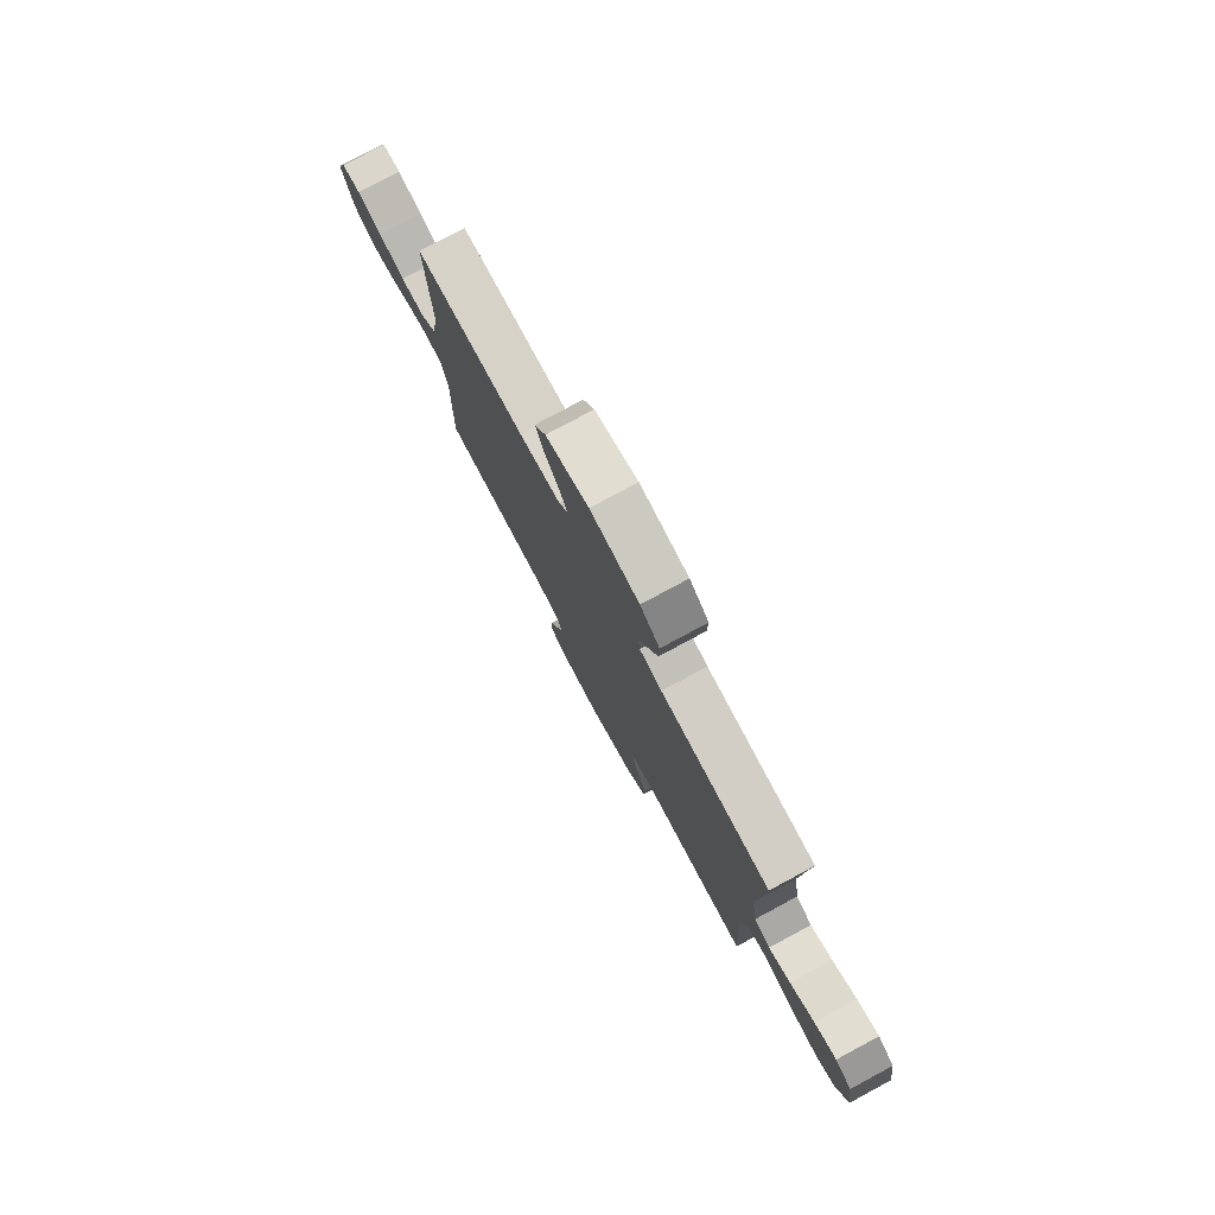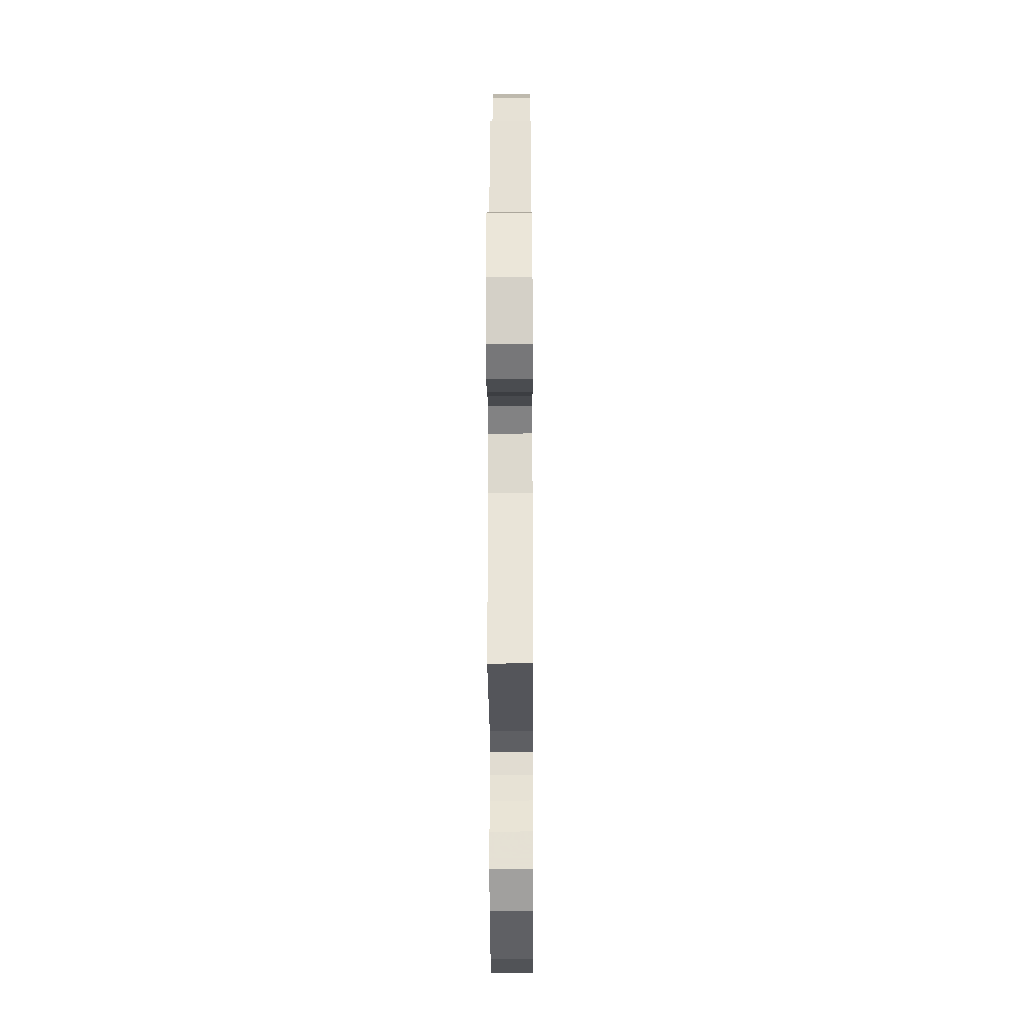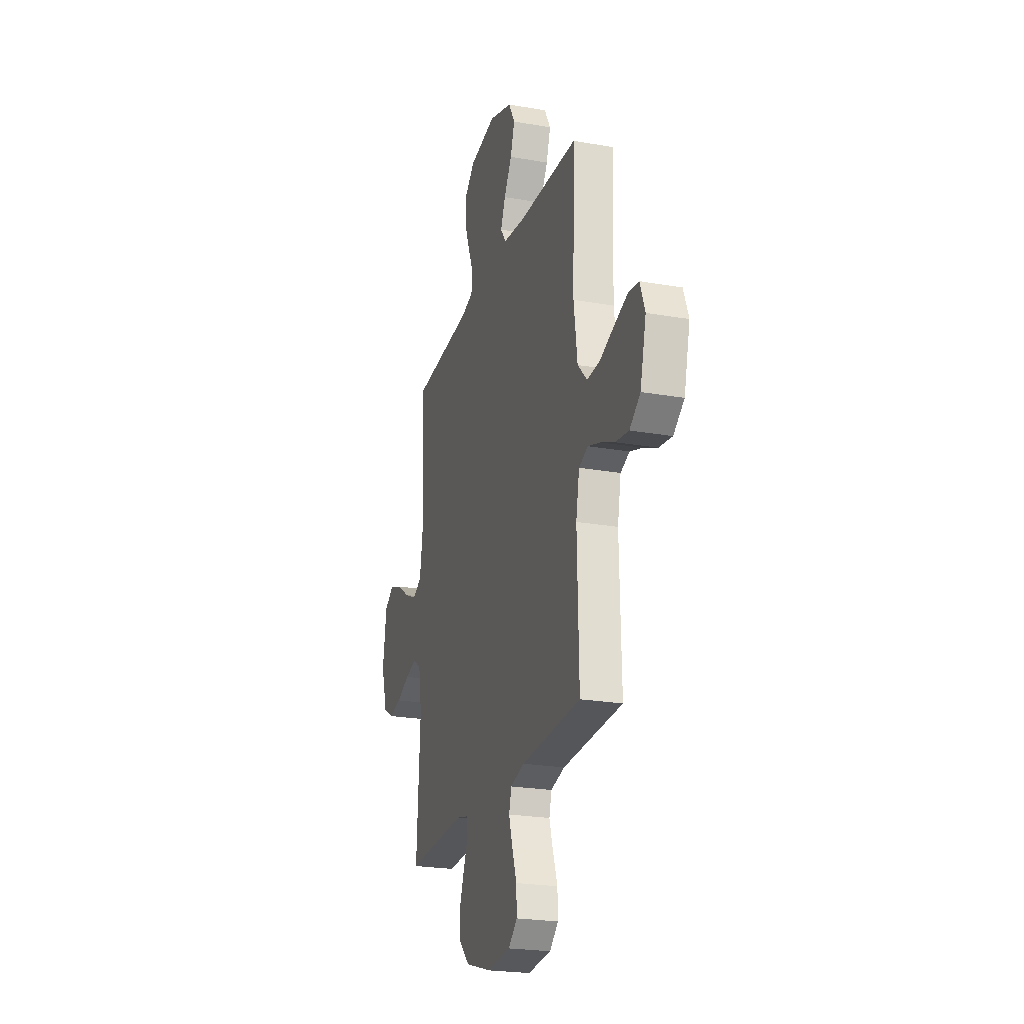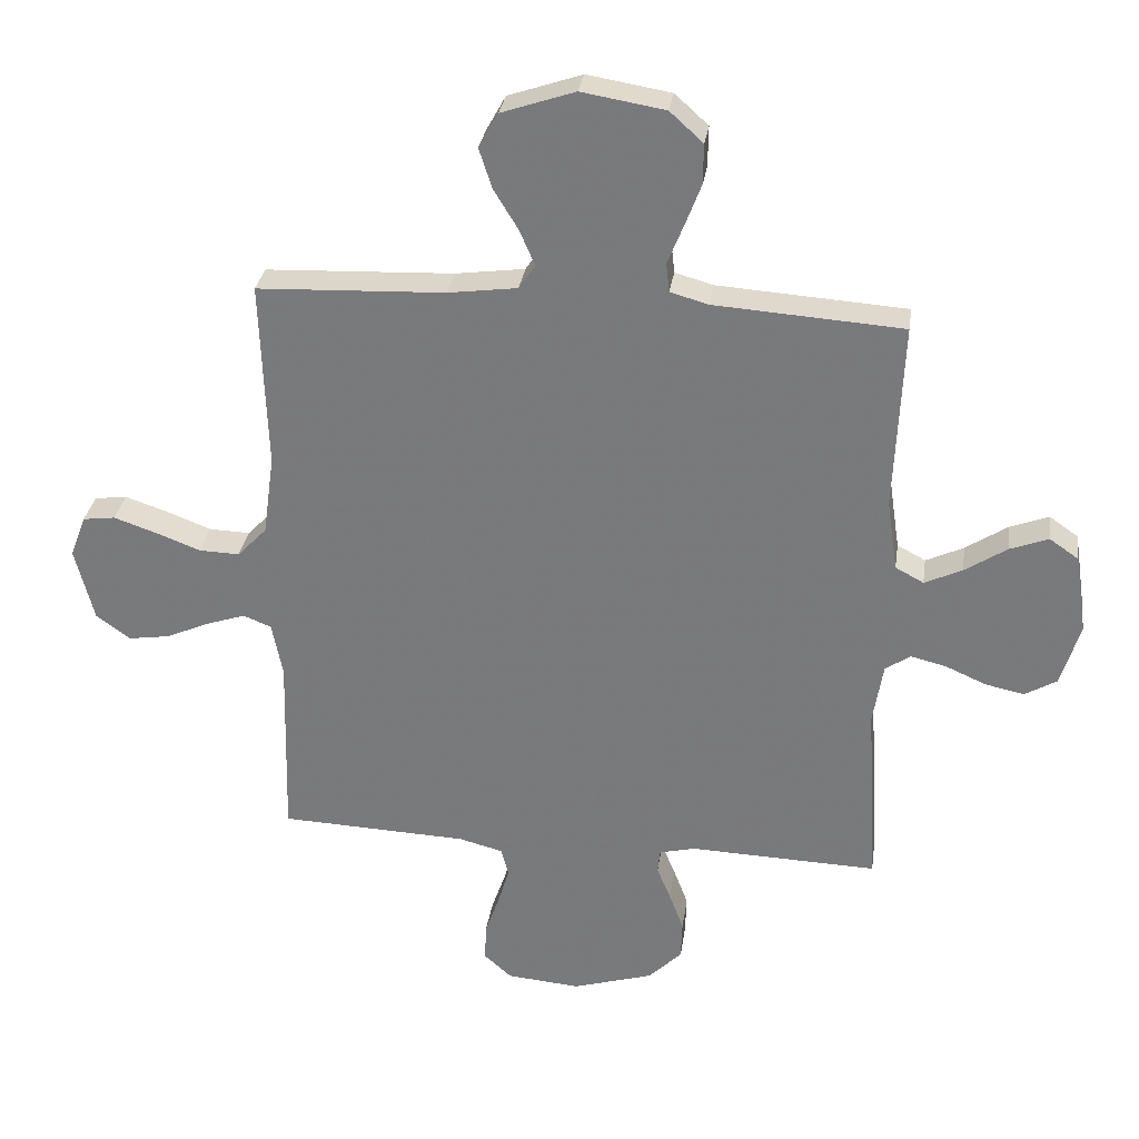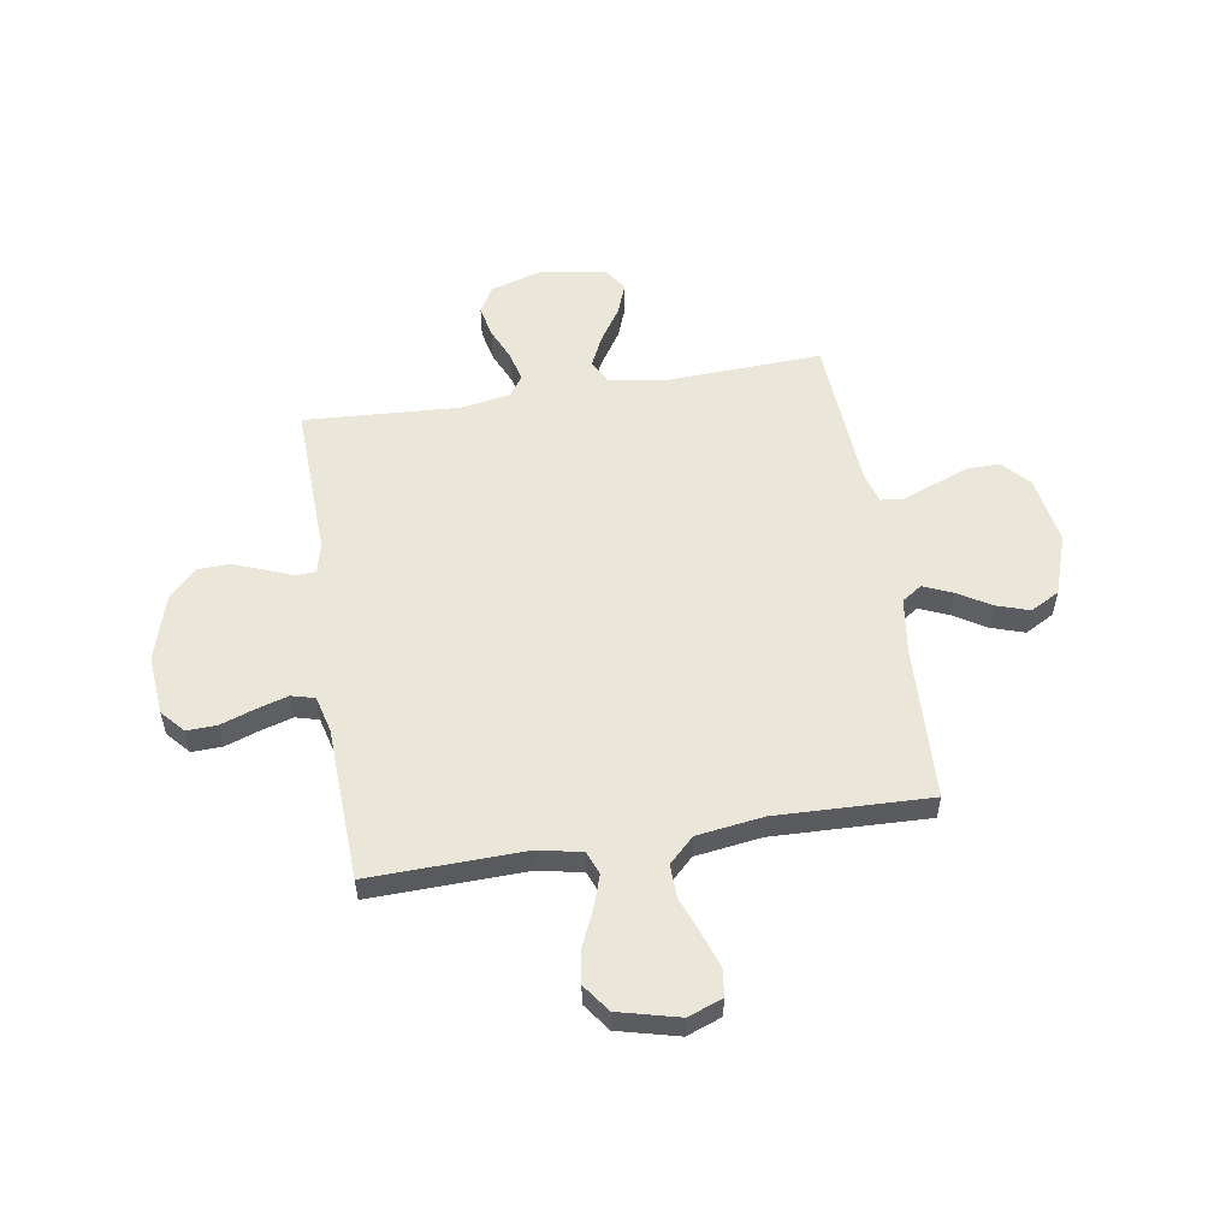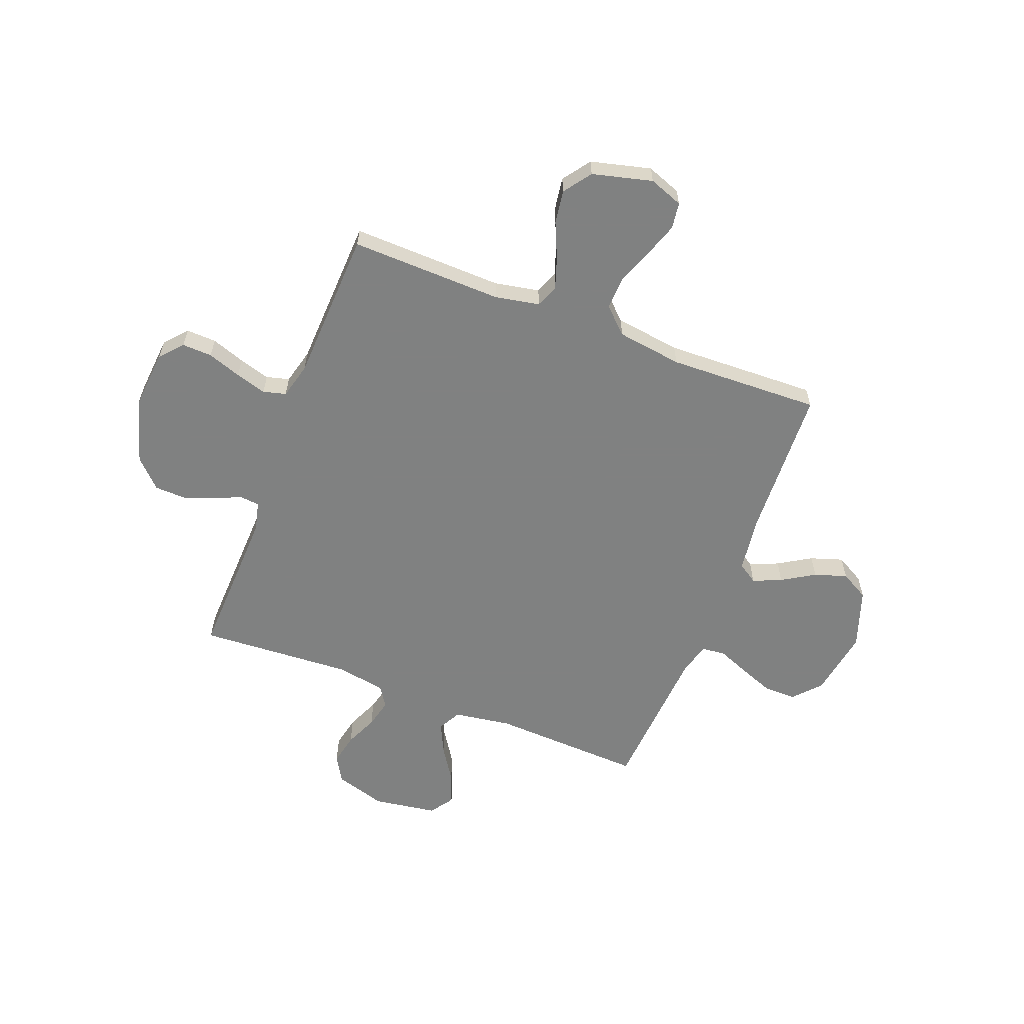
<metadata>
{"format":"obj","ext":"obj","renderer":"f3d","projection":"perspective","resolution":1024,"background":"white","views":[{"elev":79.3,"azim":61.8,"up":"+Z"},{"elev":-26.8,"azim":90.3,"up":"+Z"},{"elev":-23.4,"azim":-106.6,"up":"+Z"},{"elev":30.8,"azim":8.2,"up":"+Z"},{"elev":55.0,"azim":-99.2,"up":"+Y"},{"elev":-60.3,"azim":-111.1,"up":"+Y"}]}
</metadata>
<code>
v -0.5 0.07 0.5
v -0.2 0.07 0.513
v -0.09 0.07 0.528
v -0.064 0.07 0.567
v -0.088 0.07 0.623
v -0.127 0.07 0.687
v -0.148 0.07 0.751
v -0.117 0.07 0.807
v 0 0.07 0.847
v 0.133 0.07 0.825
v 0.186 0.07 0.777
v 0.185 0.07 0.713
v 0.159 0.07 0.645
v 0.134 0.07 0.583
v 0.139 0.07 0.537
v 0.2 0.07 0.52
v 0.5 0.07 0.5
v 0.487 0.07 0.2
v 0.504 0.07 0.087
v 0.549 0.07 0.063
v 0.609 0.07 0.091
v 0.676 0.07 0.135
v 0.737 0.07 0.158
v 0.783 0.07 0.126
v 0.802 0.07 0
v 0.772 0.07 -0.1
v 0.721 0.07 -0.13
v 0.659 0.07 -0.117
v 0.595 0.07 -0.089
v 0.538 0.07 -0.075
v 0.498 0.07 -0.102
v 0.482 0.07 -0.2
v 0.5 0.07 -0.5
v 0.2 0.07 -0.49
v 0.143 0.07 -0.504
v 0.139 0.07 -0.542
v 0.161 0.07 -0.595
v 0.184 0.07 -0.656
v 0.182 0.07 -0.718
v 0.129 0.07 -0.771
v 0 0.07 -0.81
v -0.117 0.07 -0.8
v -0.161 0.07 -0.761
v -0.159 0.07 -0.702
v -0.136 0.07 -0.636
v -0.118 0.07 -0.575
v -0.13 0.07 -0.53
v -0.2 0.07 -0.512
v -0.5 0.07 -0.5
v -0.492 0.07 -0.2
v -0.509 0.07 -0.113
v -0.554 0.07 -0.095
v -0.616 0.07 -0.116
v -0.686 0.07 -0.147
v -0.752 0.07 -0.157
v -0.806 0.07 -0.118
v -0.836 0.07 0
v -0.811 0.07 0.067
v -0.759 0.07 0.074
v -0.691 0.07 0.051
v -0.62 0.07 0.024
v -0.555 0.07 0.022
v -0.508 0.07 0.071
v -0.49 0.07 0.2
v -0.5 0 0.5
v -0.2 0 0.513
v -0.09 0 0.528
v -0.064 0 0.567
v -0.088 0 0.623
v -0.127 0 0.687
v -0.148 0 0.751
v -0.117 0 0.807
v 0 0 0.847
v 0.133 0 0.825
v 0.186 0 0.777
v 0.185 0 0.713
v 0.159 0 0.645
v 0.134 0 0.583
v 0.139 0 0.537
v 0.2 0 0.52
v 0.5 0 0.5
v 0.487 0 0.2
v 0.504 0 0.087
v 0.549 0 0.063
v 0.609 0 0.091
v 0.676 0 0.135
v 0.737 0 0.158
v 0.783 0 0.126
v 0.802 0 0
v 0.772 0 -0.1
v 0.721 0 -0.13
v 0.659 0 -0.117
v 0.595 0 -0.089
v 0.538 0 -0.075
v 0.498 0 -0.102
v 0.482 0 -0.2
v 0.5 0 -0.5
v 0.2 0 -0.49
v 0.143 0 -0.504
v 0.139 0 -0.542
v 0.161 0 -0.595
v 0.184 0 -0.656
v 0.182 0 -0.718
v 0.129 0 -0.771
v 0 0 -0.81
v -0.117 0 -0.8
v -0.161 0 -0.761
v -0.159 0 -0.702
v -0.136 0 -0.636
v -0.118 0 -0.575
v -0.13 0 -0.53
v -0.2 0 -0.512
v -0.5 0 -0.5
v -0.492 0 -0.2
v -0.509 0 -0.113
v -0.554 0 -0.095
v -0.616 0 -0.116
v -0.686 0 -0.147
v -0.752 0 -0.157
v -0.806 0 -0.118
v -0.836 0 0
v -0.811 0 0.067
v -0.759 0 0.074
v -0.691 0 0.051
v -0.62 0 0.024
v -0.555 0 0.022
v -0.508 0 0.071
v -0.49 0 0.2
f 58 59 60 61
f 56 57 58 61
f 56 61 62
f 53 54 55 56
f 52 53 56 62
f 51 52 62 63
f 48 49 50
f 47 48 50 51
f 42 43 44 45
f 42 45 46
f 41 42 46
f 40 41 46 47
f 36 37 38 39
f 36 39 40 47
f 32 33 34
f 31 32 34 35
f 26 27 28 29
f 26 29 30
f 25 26 30
f 24 25 30
f 21 22 23 24
f 20 21 24 30
f 19 20 30 31
f 16 17 18
f 15 16 18 19
f 11 12 13 14
f 9 10 11 14
f 9 14 15
f 8 9 15
f 5 6 7 8
f 4 5 8 15
f 3 4 15 19
f 64 1 2
f 35 36 47 51
f 35 51 63 64
f 19 31 35 64
f 2 3 19 64
f 125 124 123 122
f 125 122 121 120
f 126 125 120
f 120 119 118 117
f 126 120 117 116
f 127 126 116 115
f 114 113 112
f 115 114 112 111
f 109 108 107 106
f 110 109 106
f 110 106 105
f 111 110 105 104
f 103 102 101 100
f 111 104 103 100
f 98 97 96
f 99 98 96 95
f 93 92 91 90
f 94 93 90
f 94 90 89
f 94 89 88
f 88 87 86 85
f 94 88 85 84
f 95 94 84 83
f 82 81 80
f 83 82 80 79
f 78 77 76 75
f 78 75 74 73
f 79 78 73
f 79 73 72
f 72 71 70 69
f 79 72 69 68
f 83 79 68 67
f 66 65 128
f 115 111 100 99
f 128 127 115 99
f 128 99 95 83
f 128 83 67 66
f 1 65 66 2
f 2 66 67 3
f 3 67 68 4
f 4 68 69 5
f 5 69 70 6
f 6 70 71 7
f 7 71 72 8
f 8 72 73 9
f 9 73 74 10
f 10 74 75 11
f 11 75 76 12
f 12 76 77 13
f 13 77 78 14
f 14 78 79 15
f 15 79 80 16
f 16 80 81 17
f 17 81 82 18
f 18 82 83 19
f 19 83 84 20
f 20 84 85 21
f 21 85 86 22
f 22 86 87 23
f 23 87 88 24
f 24 88 89 25
f 25 89 90 26
f 26 90 91 27
f 27 91 92 28
f 28 92 93 29
f 29 93 94 30
f 30 94 95 31
f 31 95 96 32
f 32 96 97 33
f 33 97 98 34
f 34 98 99 35
f 35 99 100 36
f 36 100 101 37
f 37 101 102 38
f 38 102 103 39
f 39 103 104 40
f 40 104 105 41
f 41 105 106 42
f 42 106 107 43
f 43 107 108 44
f 44 108 109 45
f 45 109 110 46
f 46 110 111 47
f 47 111 112 48
f 48 112 113 49
f 49 113 114 50
f 50 114 115 51
f 51 115 116 52
f 52 116 117 53
f 53 117 118 54
f 54 118 119 55
f 55 119 120 56
f 56 120 121 57
f 57 121 122 58
f 58 122 123 59
f 59 123 124 60
f 60 124 125 61
f 61 125 126 62
f 62 126 127 63
f 63 127 128 64
f 64 128 65 1

</code>
